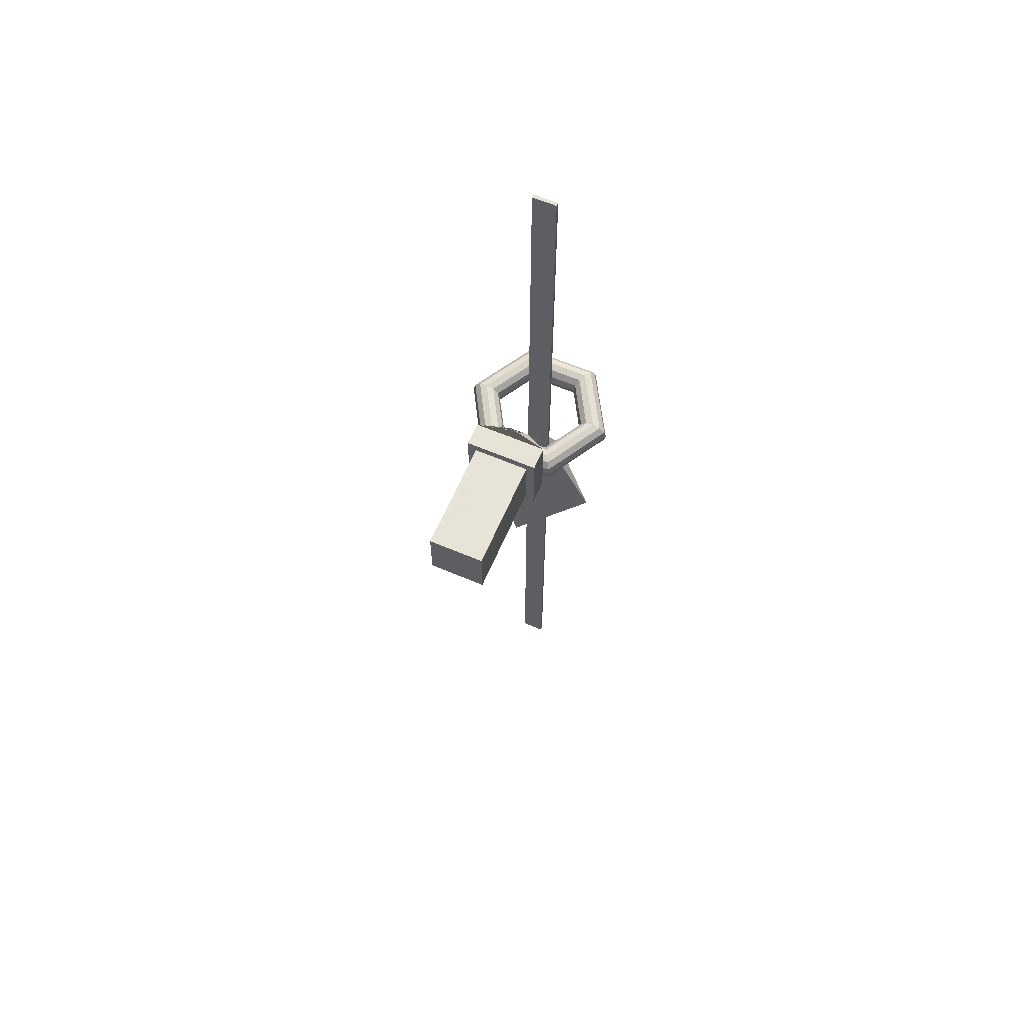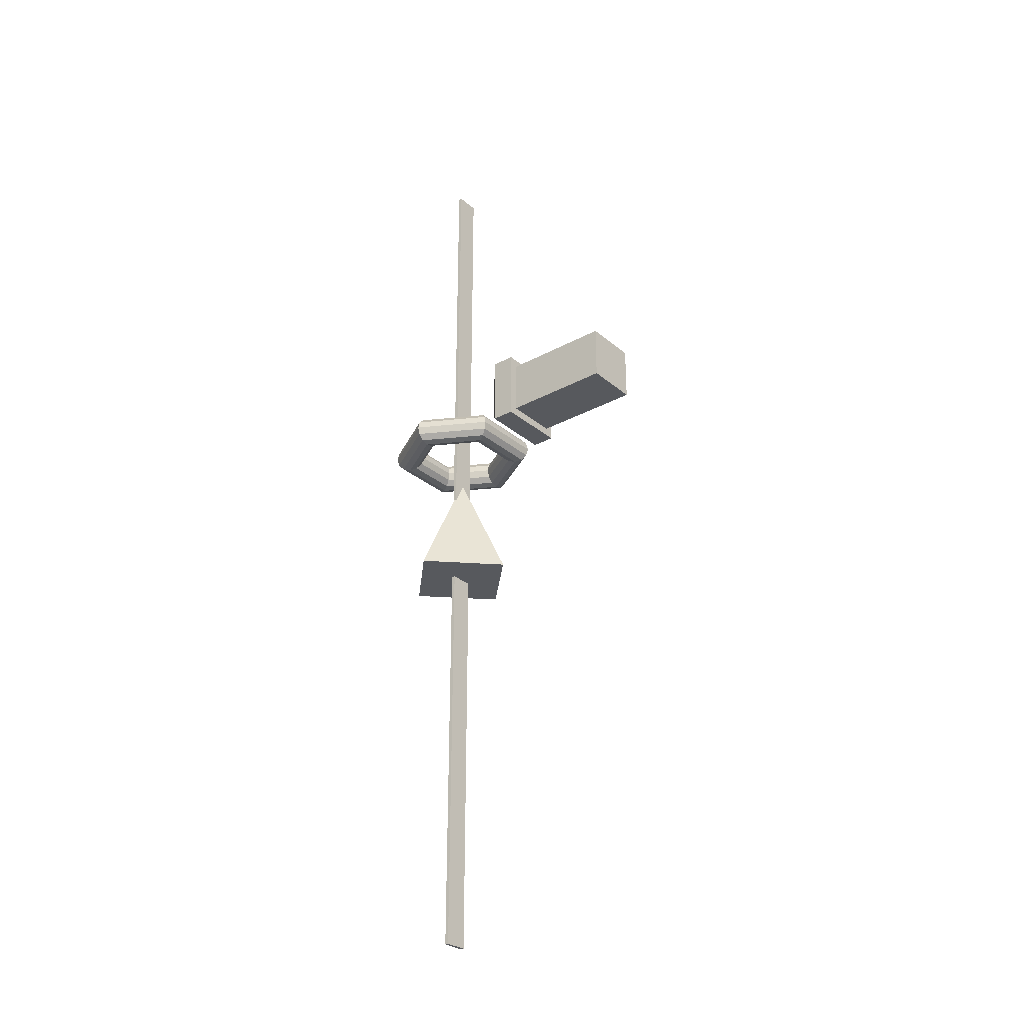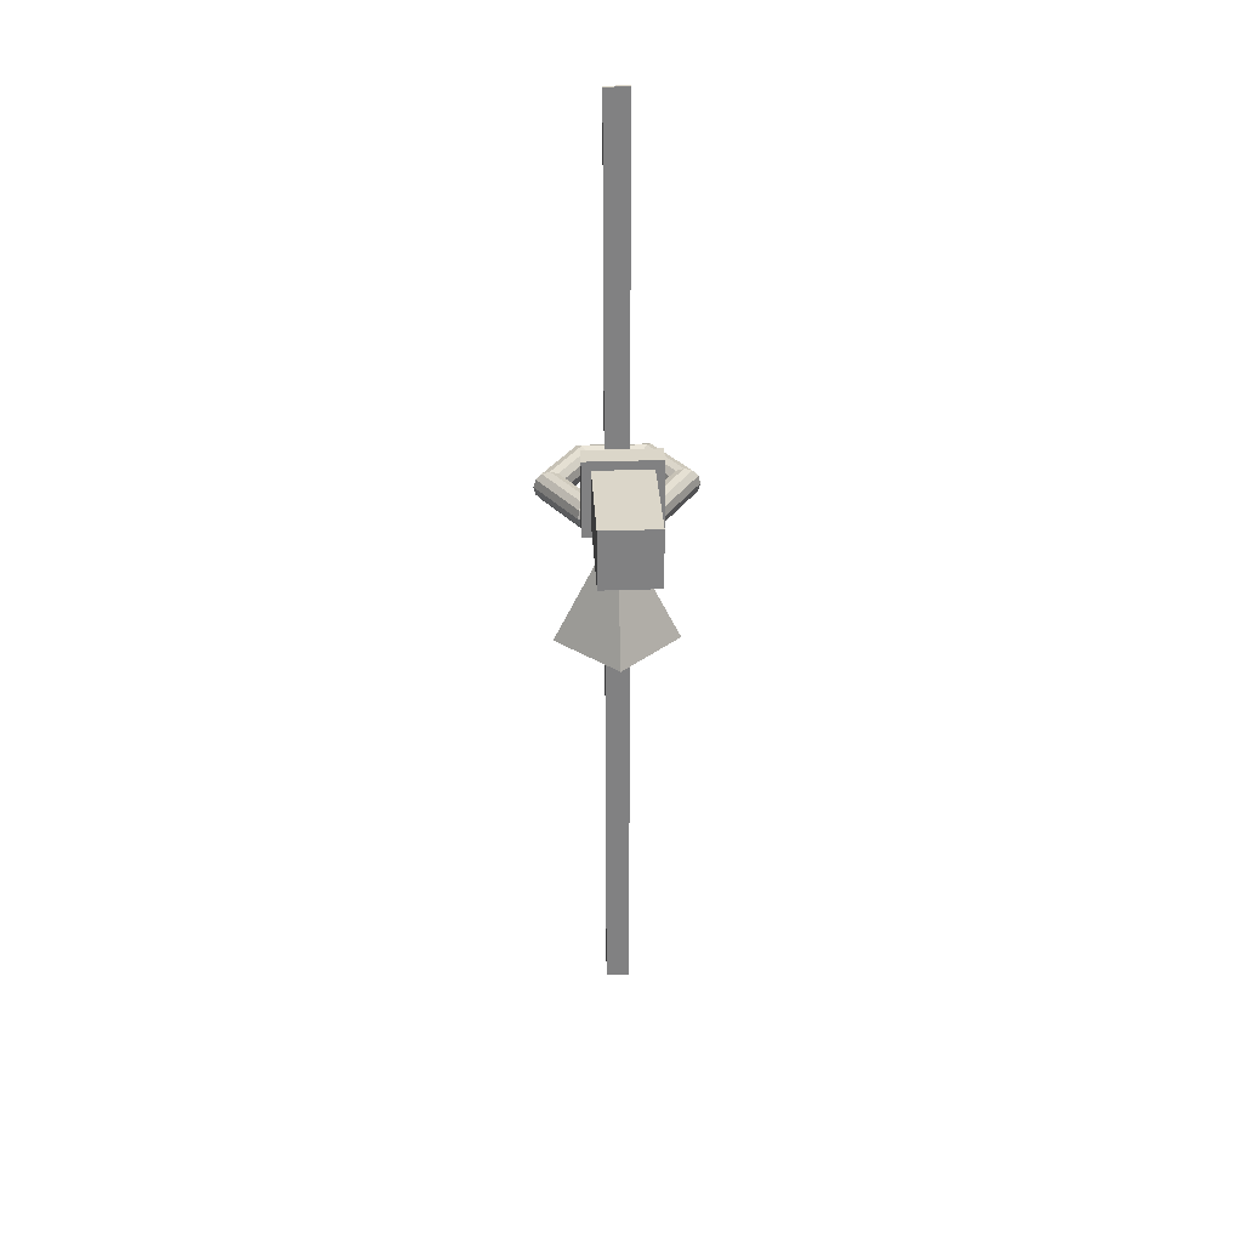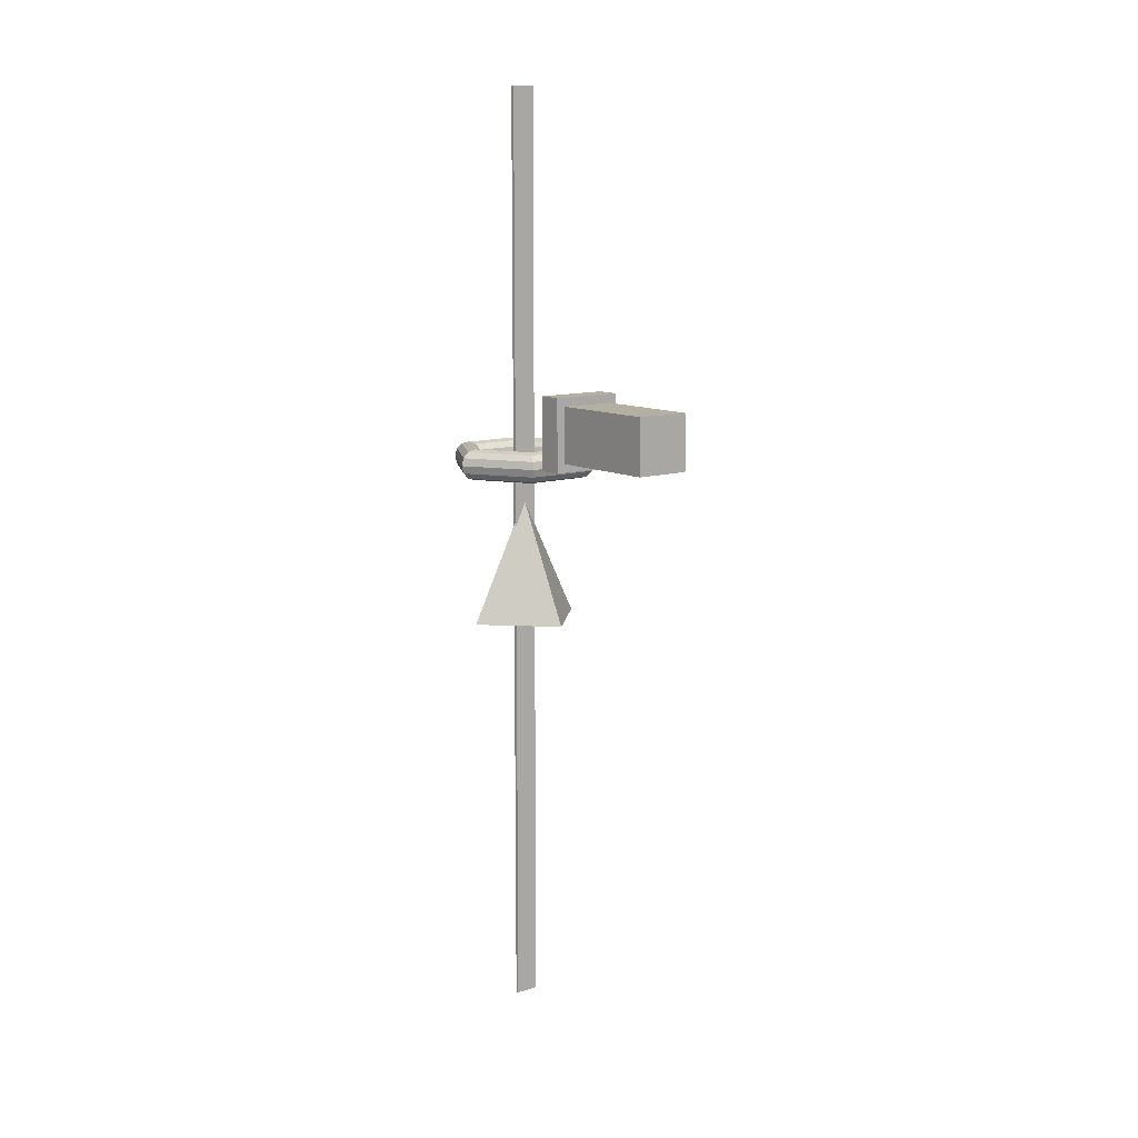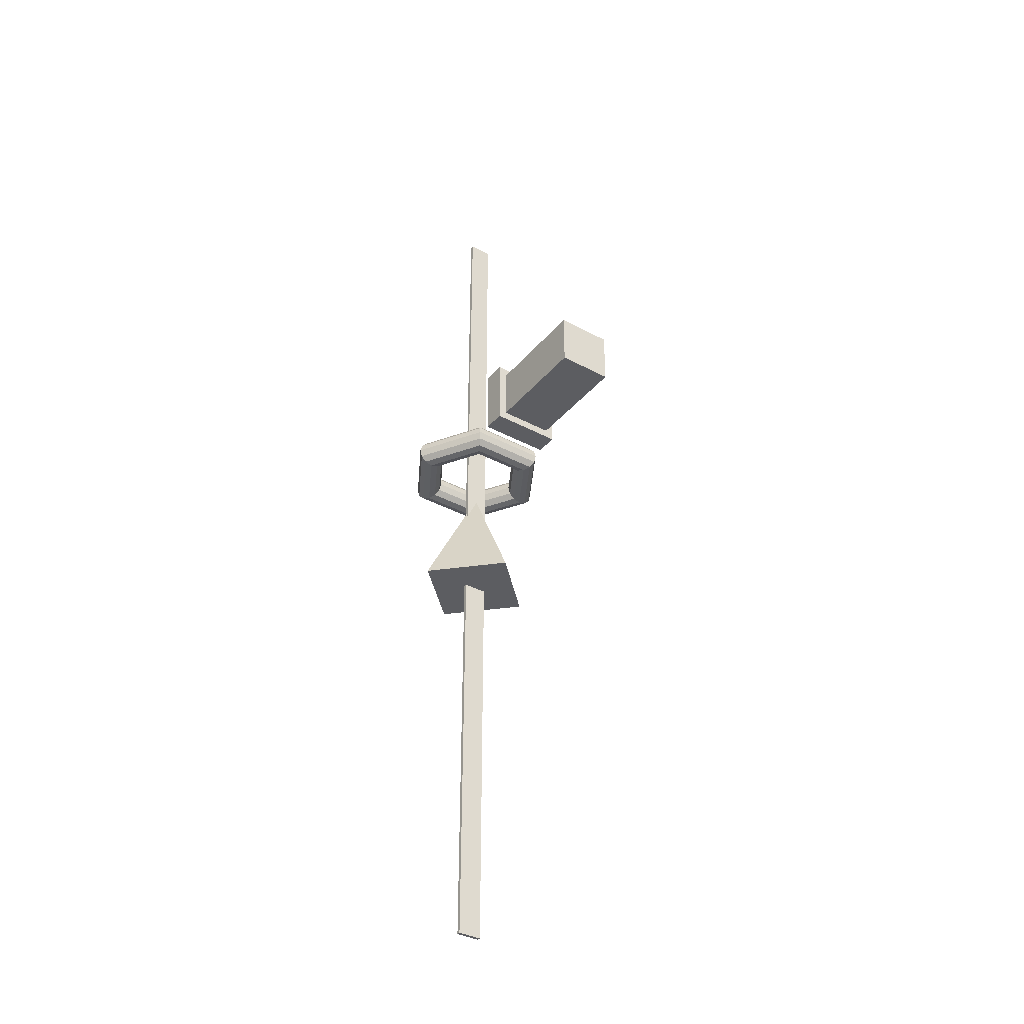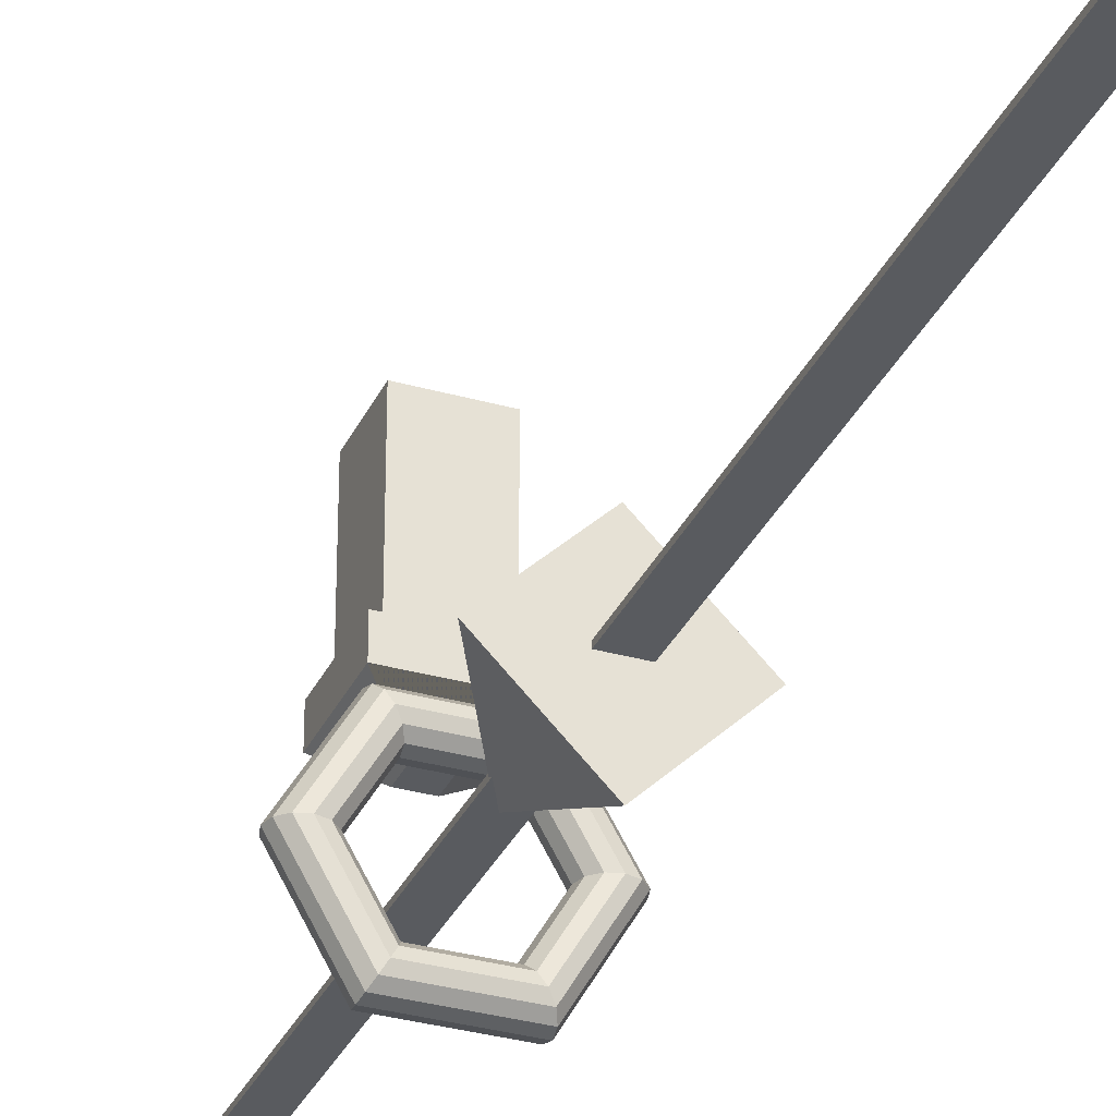
<metadata>
{"format":"obj","ext":"obj","renderer":"f3d","projection":"perspective","resolution":1024,"background":"white","views":[{"elev":62.8,"azim":23.3,"up":"+Y"},{"elev":-29.1,"azim":-51.0,"up":"+Y"},{"elev":29.9,"azim":-3.1,"up":"+Y"},{"elev":11.1,"azim":-38.3,"up":"+Y"},{"elev":-37.1,"azim":-34.7,"up":"+Y"},{"elev":-32.1,"azim":-21.7,"up":"+Z"}]}
</metadata>
<code>
o Cone
v 0 -1 -1
v 1 -1 0
v 0 -1 1
v -1 -1 0
v 0 1 0
f 1 5 2
f 2 5 3
f 1 2 3 4
f 3 5 4
f 4 5 1
o Cube_Cube.001
v -0.1931 -7.659 -0.02891
v -0.1931 7.659 -0.02891
v -0.1931 -7.659 0.02891
v -0.1931 7.659 0.02891
v 0.1931 -7.659 -0.02891
v 0.1931 7.659 -0.02891
v 0.1931 -7.659 0.02891
v 0.1931 7.659 0.02891
f 6 8 9 7
f 8 12 13 9
f 12 10 11 13
f 10 6 7 11
f 8 6 10 12
f 13 11 7 9
o Cube.001_Cube.002
v -0.594 1.662 1.279
v -0.594 2.85 1.279
v -0.1588 2.098 0.8905
v -0.1588 2.415 0.8905
v 0.594 1.662 1.279
v 0.594 2.85 1.279
v 0.1588 2.098 0.8905
v 0.1588 2.415 0.8905
v -0.594 1.662 1.662
v -0.594 2.85 1.662
v 0.594 2.85 1.662
v 0.594 1.662 1.662
v -0.4525 1.804 1.662
v -0.4525 2.709 1.662
v 0.4525 2.709 1.662
v 0.4525 1.804 1.662
v -0.594 1.662 1.662
v -0.594 2.85 1.662
v 0.594 2.85 1.662
v 0.594 1.662 1.662
v -0.5889 1.668 1.662
v -0.5889 2.845 1.662
v 0.5889 2.845 1.662
v 0.5889 1.668 1.662
v -0.4525 1.804 3.489
v -0.4525 2.709 3.489
v 0.4525 2.709 3.489
v 0.4525 1.804 3.489
f 14 15 17 16
f 16 17 21 20
f 20 21 19 18
f 19 15 23 24
f 16 20 18 14
f 21 17 15 19
f 14 15 19 17 21 20 18 16
f 15 14 18 16 20 21 17 19
f 22 25 33 30
f 18 19 24 25
f 15 14 22 23
f 14 18 25 22
f 28 27 39 40
f 23 22 30 31
f 24 23 31 32
f 25 24 32 33
f 34 35 31 30
f 36 37 33 32
f 37 34 30 33
f 35 36 32 31
f 26 27 35 34
f 28 29 37 36
f 29 26 34 37
f 27 28 36 35
f 41 40 39 38
f 29 28 40 41
f 26 29 41 38
f 27 26 38 39
o Torus.001
v 1.25 1.658 0
v 1.217 1.783 0
v 1.125 1.875 0
v 1 1.908 0
v 0.875 1.875 0
v 0.7835 1.783 0
v 0.75 1.658 0
v 0.7835 1.533 0
v 0.875 1.442 0
v 1 1.408 0
v 1.125 1.442 0
v 1.217 1.533 0
v 0.625 1.658 -1.083
v 0.6083 1.783 -1.054
v 0.5625 1.875 -0.9743
v 0.5 1.908 -0.866
v 0.4375 1.875 -0.7578
v 0.3917 1.783 -0.6785
v 0.375 1.658 -0.6495
v 0.3917 1.533 -0.6785
v 0.4375 1.442 -0.7578
v 0.5 1.408 -0.866
v 0.5625 1.442 -0.9743
v 0.6083 1.533 -1.054
v -0.625 1.658 -1.083
v -0.6083 1.783 -1.054
v -0.5625 1.875 -0.9743
v -0.5 1.908 -0.866
v -0.4375 1.875 -0.7578
v -0.3917 1.783 -0.6785
v -0.375 1.658 -0.6495
v -0.3917 1.533 -0.6785
v -0.4375 1.442 -0.7578
v -0.5 1.408 -0.866
v -0.5625 1.442 -0.9743
v -0.6083 1.533 -1.054
v -1.25 1.658 -0
v -1.217 1.783 -0
v -1.125 1.875 -0
v -1 1.908 -0
v -0.875 1.875 -0
v -0.7835 1.783 -0
v -0.75 1.658 -0
v -0.7835 1.533 -0
v -0.875 1.442 -0
v -1 1.408 -0
v -1.125 1.442 -0
v -1.217 1.533 -0
v -0.625 1.658 1.083
v -0.6083 1.783 1.054
v -0.5625 1.875 0.9743
v -0.5 1.908 0.866
v -0.4375 1.875 0.7578
v -0.3917 1.783 0.6785
v -0.375 1.658 0.6495
v -0.3917 1.533 0.6785
v -0.4375 1.442 0.7578
v -0.5 1.408 0.866
v -0.5625 1.442 0.9743
v -0.6083 1.533 1.054
v 0.625 1.658 1.083
v 0.6083 1.783 1.054
v 0.5625 1.875 0.9743
v 0.5 1.908 0.866
v 0.4375 1.875 0.7578
v 0.3917 1.783 0.6785
v 0.375 1.658 0.6495
v 0.3917 1.533 0.6785
v 0.4375 1.442 0.7578
v 0.5 1.408 0.866
v 0.5625 1.442 0.9743
v 0.6083 1.533 1.054
f 42 54 55 43
f 43 55 56 44
f 44 56 57 45
f 45 57 58 46
f 46 58 59 47
f 47 59 60 48
f 48 60 61 49
f 49 61 62 50
f 50 62 63 51
f 51 63 64 52
f 52 64 65 53
f 53 65 54 42
f 54 66 67 55
f 55 67 68 56
f 56 68 69 57
f 57 69 70 58
f 58 70 71 59
f 59 71 72 60
f 60 72 73 61
f 61 73 74 62
f 62 74 75 63
f 63 75 76 64
f 64 76 77 65
f 65 77 66 54
f 66 78 79 67
f 67 79 80 68
f 68 80 81 69
f 69 81 82 70
f 70 82 83 71
f 71 83 84 72
f 72 84 85 73
f 73 85 86 74
f 74 86 87 75
f 75 87 88 76
f 76 88 89 77
f 77 89 78 66
f 78 90 91 79
f 79 91 92 80
f 80 92 93 81
f 81 93 94 82
f 82 94 95 83
f 83 95 96 84
f 84 96 97 85
f 85 97 98 86
f 86 98 99 87
f 87 99 100 88
f 88 100 101 89
f 89 101 90 78
f 90 102 103 91
f 91 103 104 92
f 92 104 105 93
f 93 105 106 94
f 94 106 107 95
f 95 107 108 96
f 96 108 109 97
f 97 109 110 98
f 98 110 111 99
f 99 111 112 100
f 100 112 113 101
f 101 113 102 90
f 102 42 43 103
f 103 43 44 104
f 104 44 45 105
f 105 45 46 106
f 106 46 47 107
f 107 47 48 108
f 108 48 49 109
f 109 49 50 110
f 110 50 51 111
f 111 51 52 112
f 112 52 53 113
f 113 53 42 102

</code>
